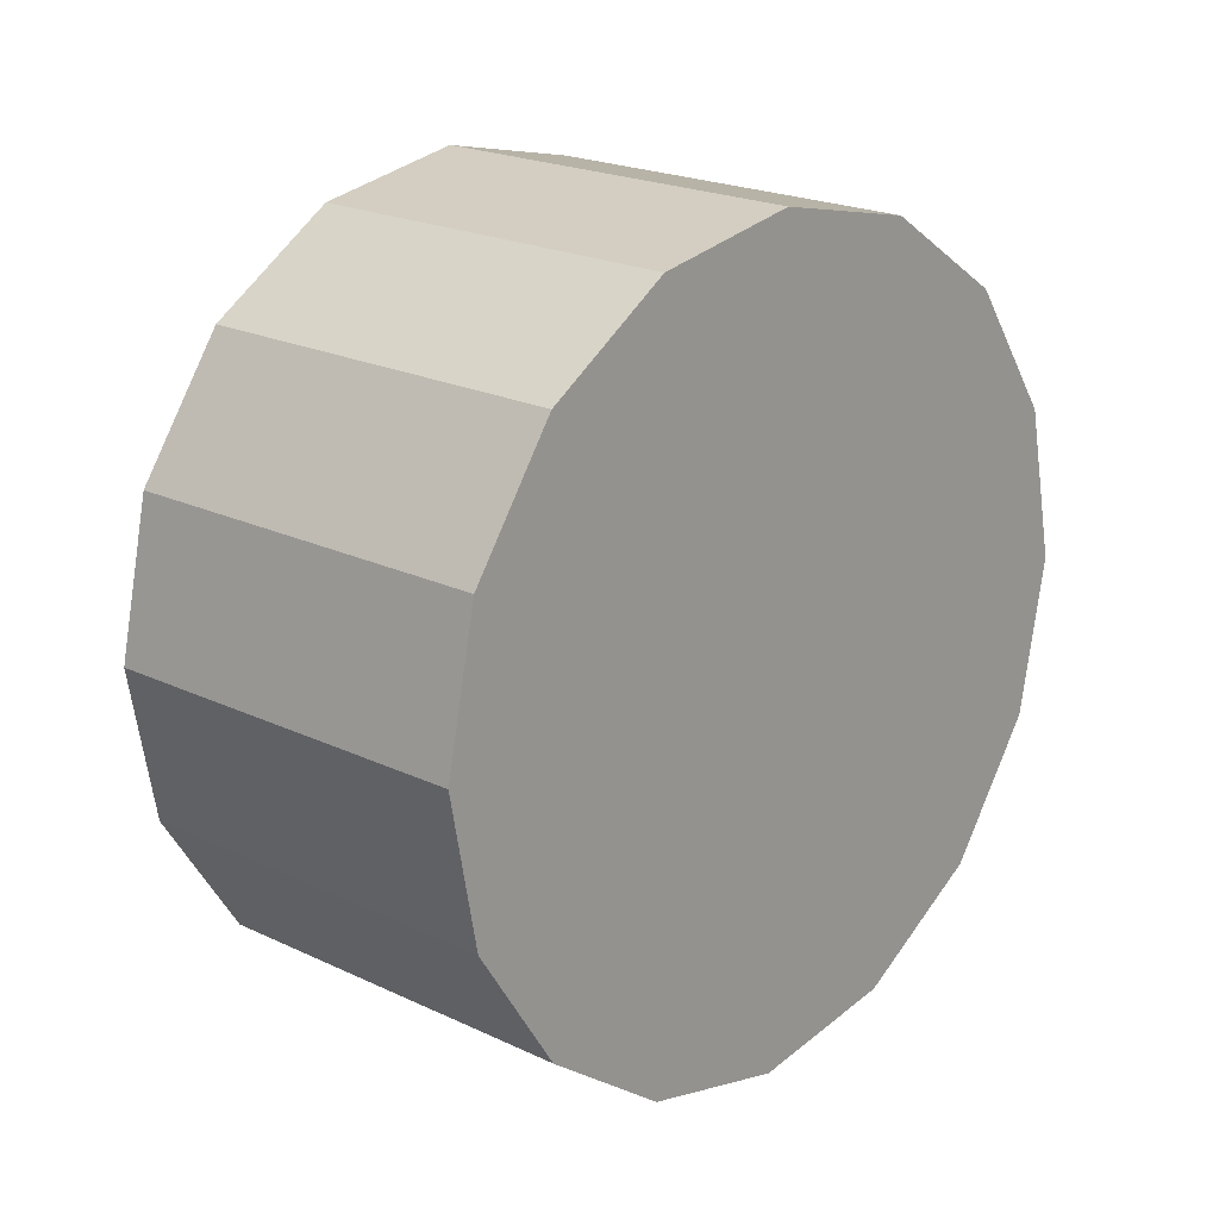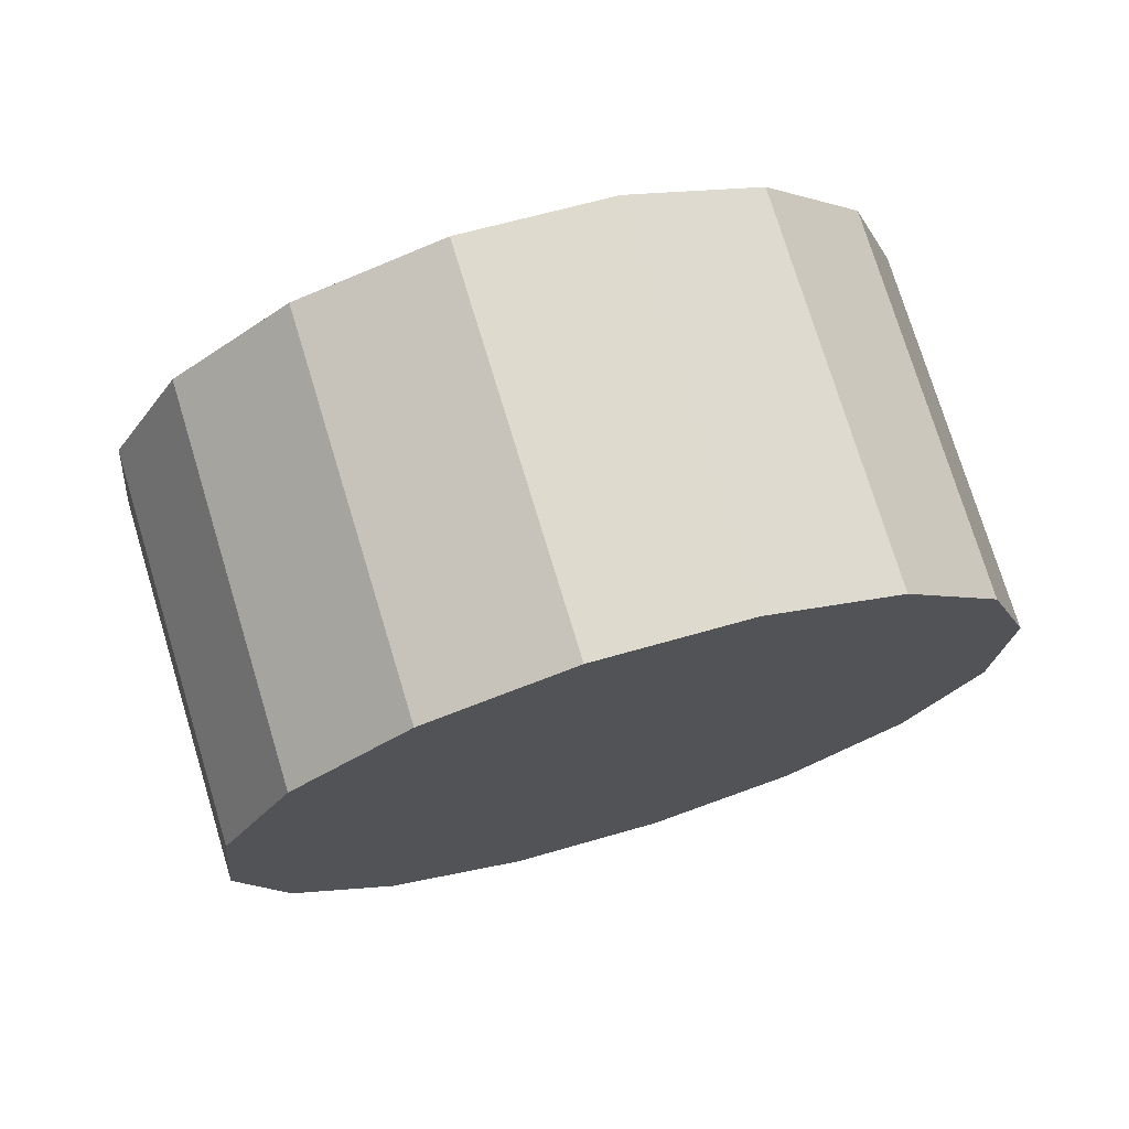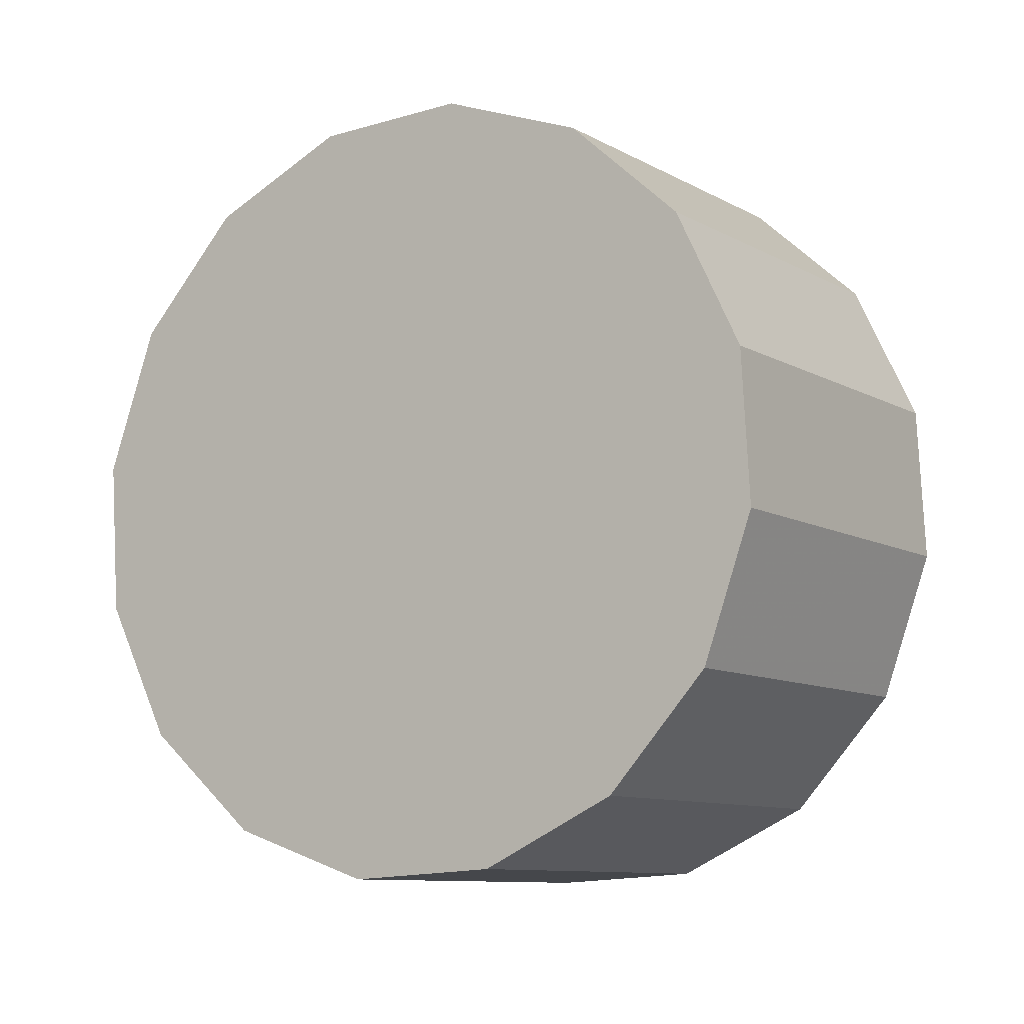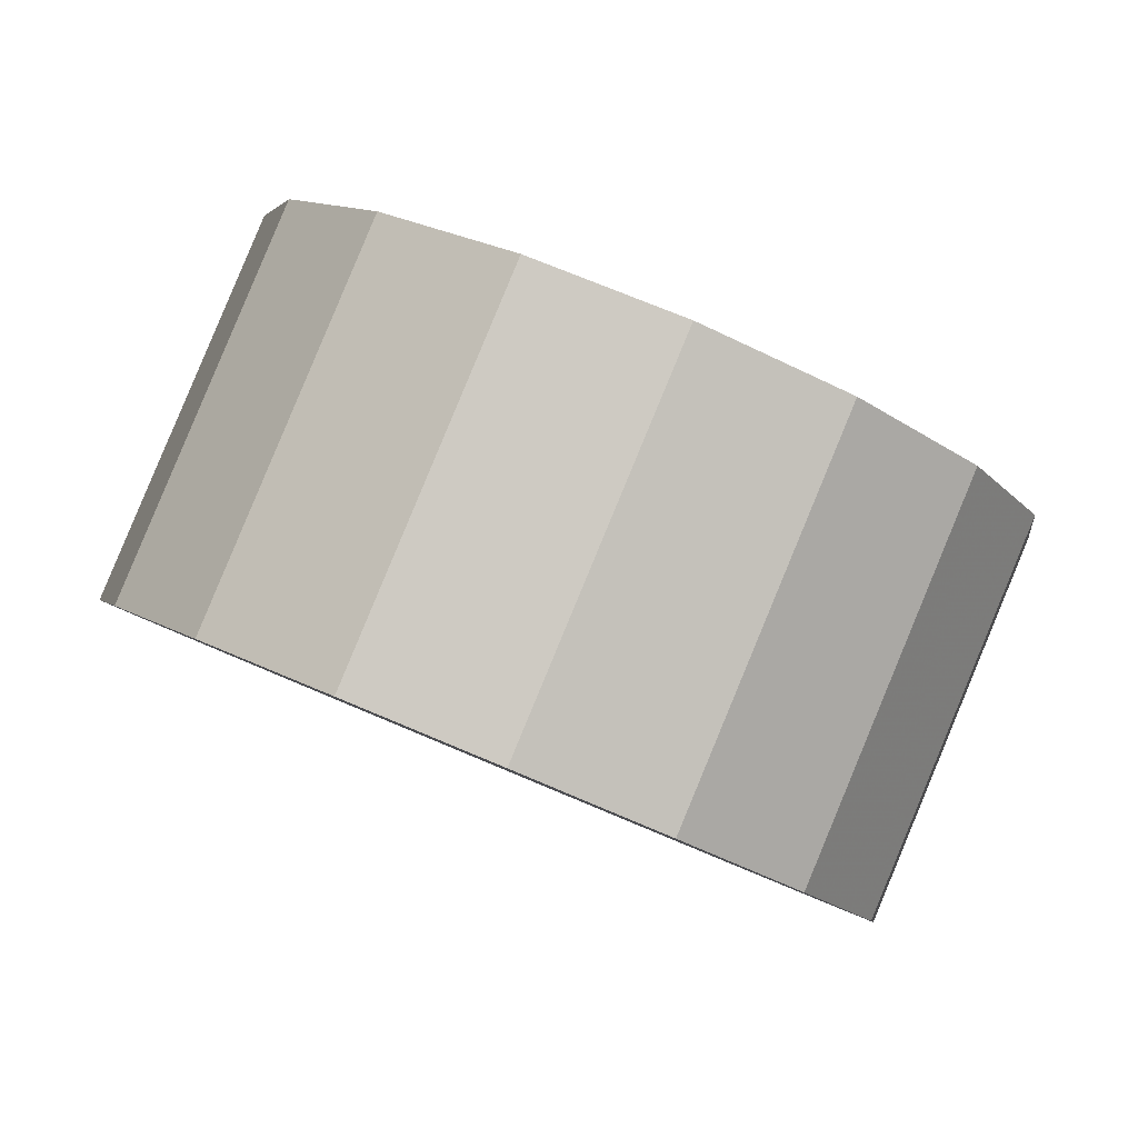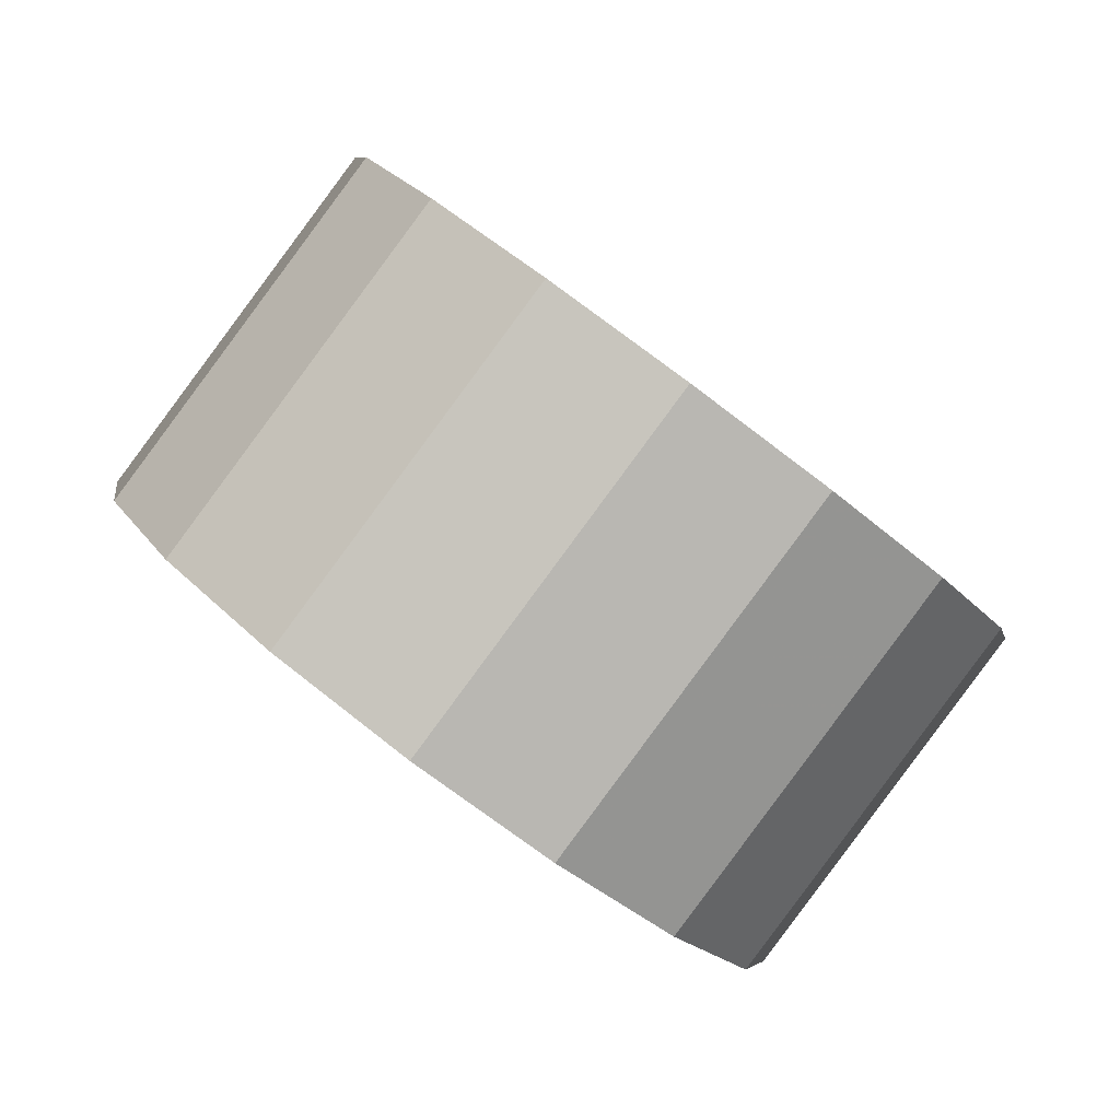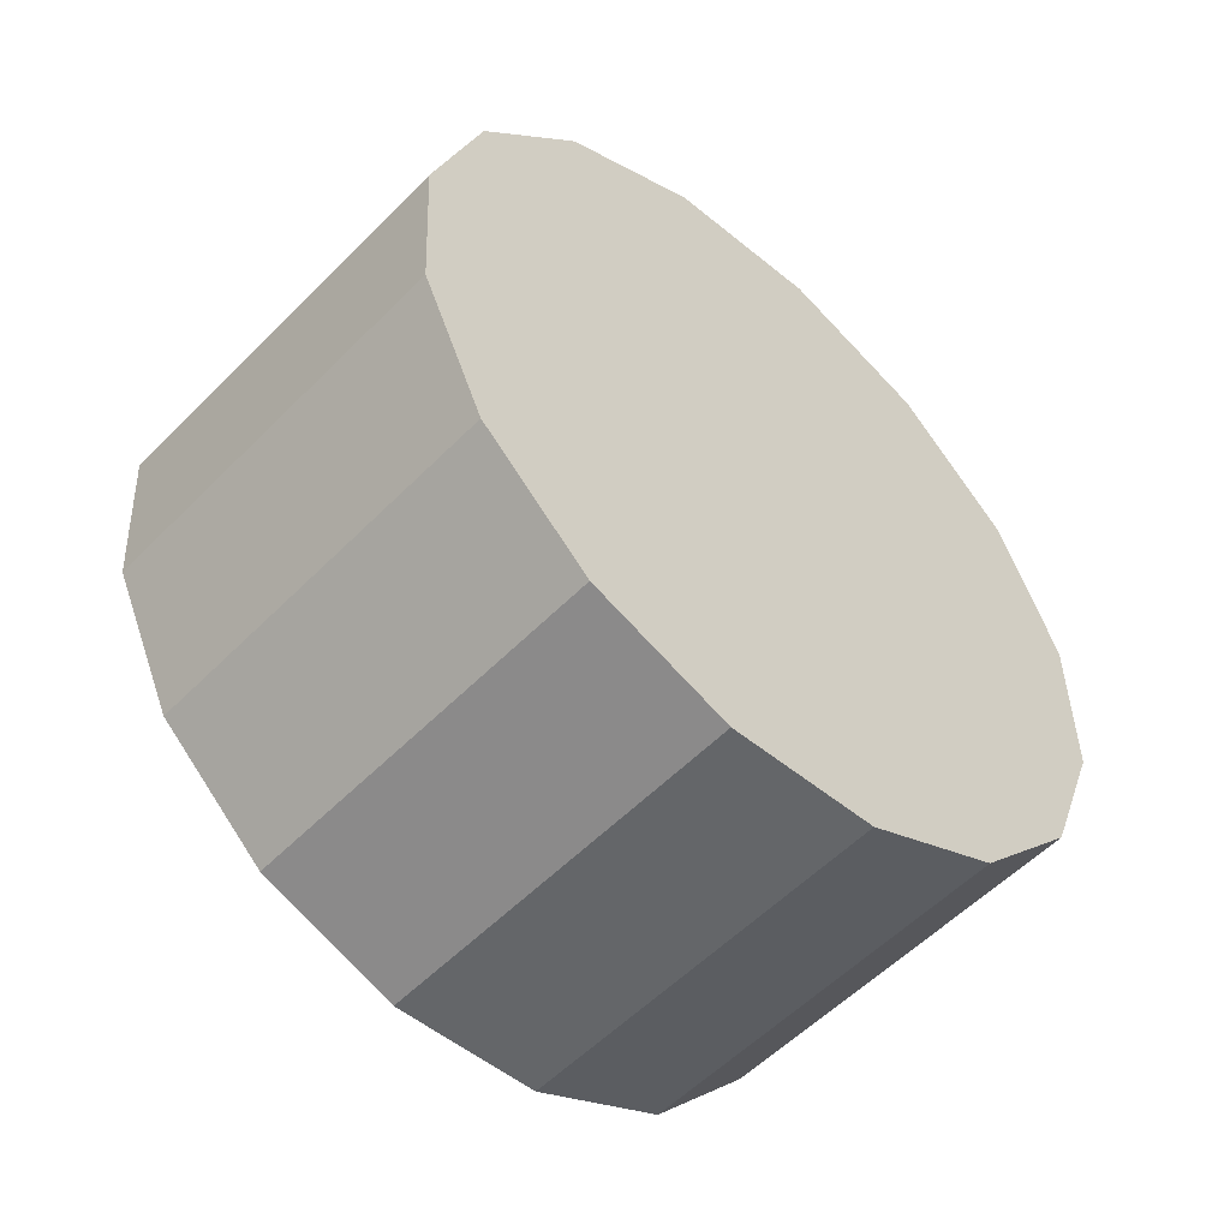
<metadata>
{"format":"obj","ext":"obj","renderer":"f3d","projection":"perspective","resolution":1024,"background":"white","views":[{"elev":-70.9,"azim":-90.2,"up":"+Y"},{"elev":28.2,"azim":-23.2,"up":"+Y"},{"elev":-63.0,"azim":48.0,"up":"+Y"},{"elev":-42.1,"azim":-34.3,"up":"+Z"},{"elev":-29.7,"azim":125.7,"up":"+Y"},{"elev":14.4,"azim":112.7,"up":"+Y"}]}
</metadata>
<code>
v -1.201 1.708 -2.818
v -1.205 1.724 -2.804
v -1.217 1.737 -2.792
v -1.235 1.745 -2.784
v -1.256 1.748 -2.781
v -1.277 1.745 -2.784
v -1.294 1.737 -2.792
v -1.306 1.724 -2.804
v -1.31 1.708 -2.818
v -1.306 1.693 -2.832
v -1.294 1.68 -2.845
v -1.277 1.671 -2.853
v -1.256 1.668 -2.855
v -1.235 1.671 -2.853
v -1.217 1.68 -2.845
v -1.205 1.693 -2.832
v -1.256 1.708 -2.818
v -1.256 1.708 -2.818
v -1.256 1.708 -2.818
v -1.256 1.708 -2.818
v -1.256 1.708 -2.818
v -1.256 1.708 -2.818
v -1.256 1.708 -2.818
v -1.256 1.708 -2.818
v -1.256 1.708 -2.818
v -1.256 1.708 -2.818
v -1.256 1.708 -2.818
v -1.256 1.708 -2.818
v -1.256 1.708 -2.818
v -1.256 1.708 -2.818
v -1.256 1.708 -2.818
v -1.256 1.708 -2.818
v -1.201 1.671 -2.778
v -1.205 1.686 -2.764
v -1.217 1.699 -2.752
v -1.235 1.708 -2.744
v -1.256 1.711 -2.741
v -1.277 1.708 -2.744
v -1.294 1.699 -2.752
v -1.306 1.686 -2.764
v -1.31 1.671 -2.778
v -1.306 1.656 -2.792
v -1.294 1.643 -2.805
v -1.277 1.634 -2.813
v -1.256 1.631 -2.815
v -1.235 1.634 -2.813
v -1.217 1.643 -2.805
v -1.205 1.656 -2.792
v -1.256 1.671 -2.778
v -1.256 1.671 -2.778
v -1.256 1.671 -2.778
v -1.256 1.671 -2.778
v -1.256 1.671 -2.778
v -1.256 1.671 -2.778
v -1.256 1.671 -2.778
v -1.256 1.671 -2.778
v -1.256 1.671 -2.778
v -1.256 1.671 -2.778
v -1.256 1.671 -2.778
v -1.256 1.671 -2.778
v -1.256 1.671 -2.778
v -1.256 1.671 -2.778
v -1.256 1.671 -2.778
v -1.256 1.671 -2.778
f 33 34 49
f 49 34 50
f 34 35 50
f 50 35 51
f 35 36 51
f 51 36 52
f 36 37 52
f 52 37 53
f 37 38 53
f 53 38 54
f 38 39 54
f 54 39 55
f 39 40 55
f 55 40 56
f 40 41 56
f 56 41 57
f 41 42 57
f 57 42 58
f 42 43 58
f 58 43 59
f 43 44 59
f 59 44 60
f 44 45 60
f 60 45 61
f 45 46 61
f 61 46 62
f 46 47 62
f 62 47 63
f 47 48 63
f 63 48 64
f 48 33 64
f 64 33 49
f 2 1 17
f 2 17 18
f 3 2 18
f 3 18 19
f 4 3 19
f 4 19 20
f 5 4 20
f 5 20 21
f 6 5 21
f 6 21 22
f 7 6 22
f 7 22 23
f 8 7 23
f 8 23 24
f 9 8 24
f 9 24 25
f 10 9 25
f 10 25 26
f 11 10 26
f 11 26 27
f 12 11 27
f 12 27 28
f 13 12 28
f 13 28 29
f 14 13 29
f 14 29 30
f 15 14 30
f 15 30 31
f 16 15 31
f 16 31 32
f 1 16 32
f 1 32 17
f 49 50 17
f 17 50 18
f 50 51 18
f 18 51 19
f 51 52 19
f 19 52 20
f 52 53 20
f 20 53 21
f 53 54 21
f 21 54 22
f 54 55 22
f 22 55 23
f 55 56 23
f 23 56 24
f 56 57 24
f 24 57 25
f 57 58 25
f 25 58 26
f 58 59 26
f 26 59 27
f 59 60 27
f 27 60 28
f 60 61 28
f 28 61 29
f 61 62 29
f 29 62 30
f 62 63 30
f 30 63 31
f 63 64 31
f 31 64 32
f 64 49 32
f 32 49 17
f 1 2 33
f 33 2 34
f 2 3 34
f 34 3 35
f 3 4 35
f 35 4 36
f 4 5 36
f 36 5 37
f 5 6 37
f 37 6 38
f 6 7 38
f 38 7 39
f 7 8 39
f 39 8 40
f 8 9 40
f 40 9 41
f 9 10 41
f 41 10 42
f 10 11 42
f 42 11 43
f 11 12 43
f 43 12 44
f 12 13 44
f 44 13 45
f 13 14 45
f 45 14 46
f 14 15 46
f 46 15 47
f 15 16 47
f 47 16 48
f 16 1 48
f 48 1 33

</code>
